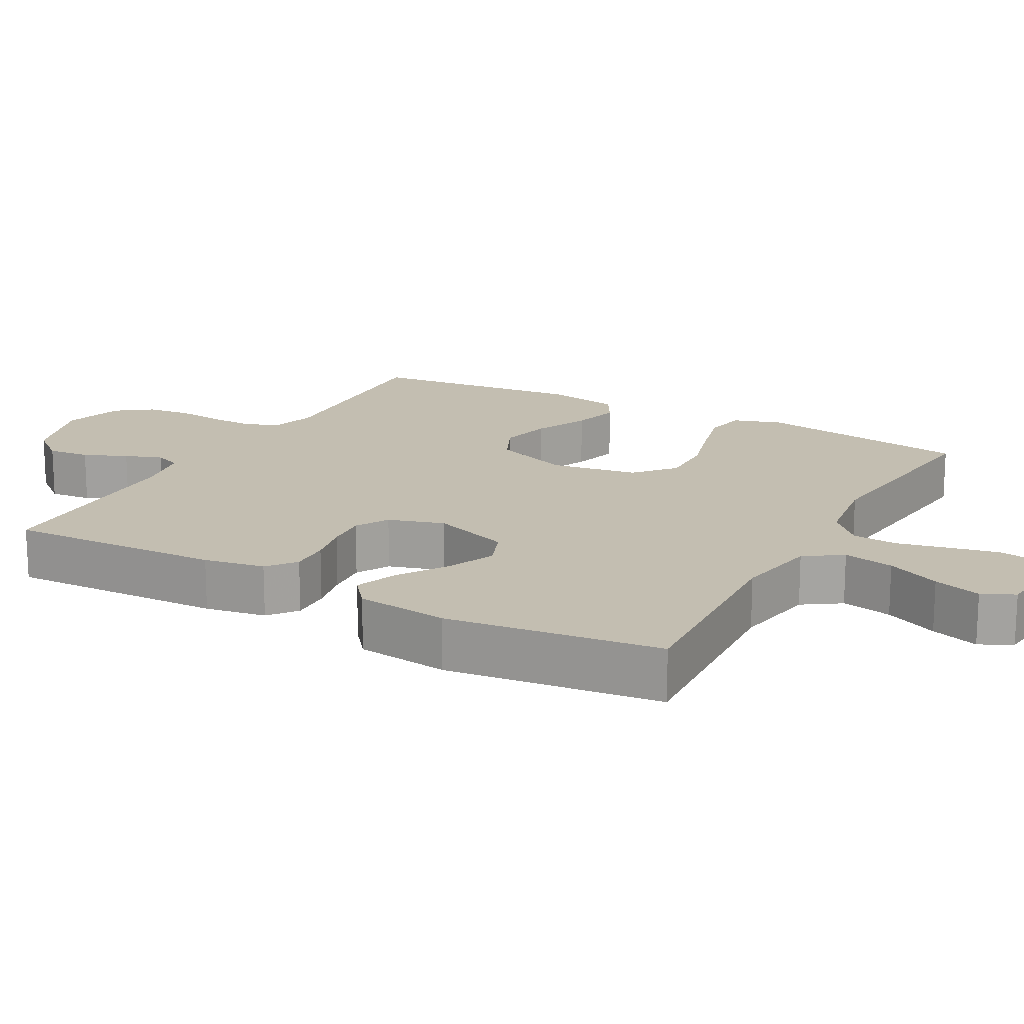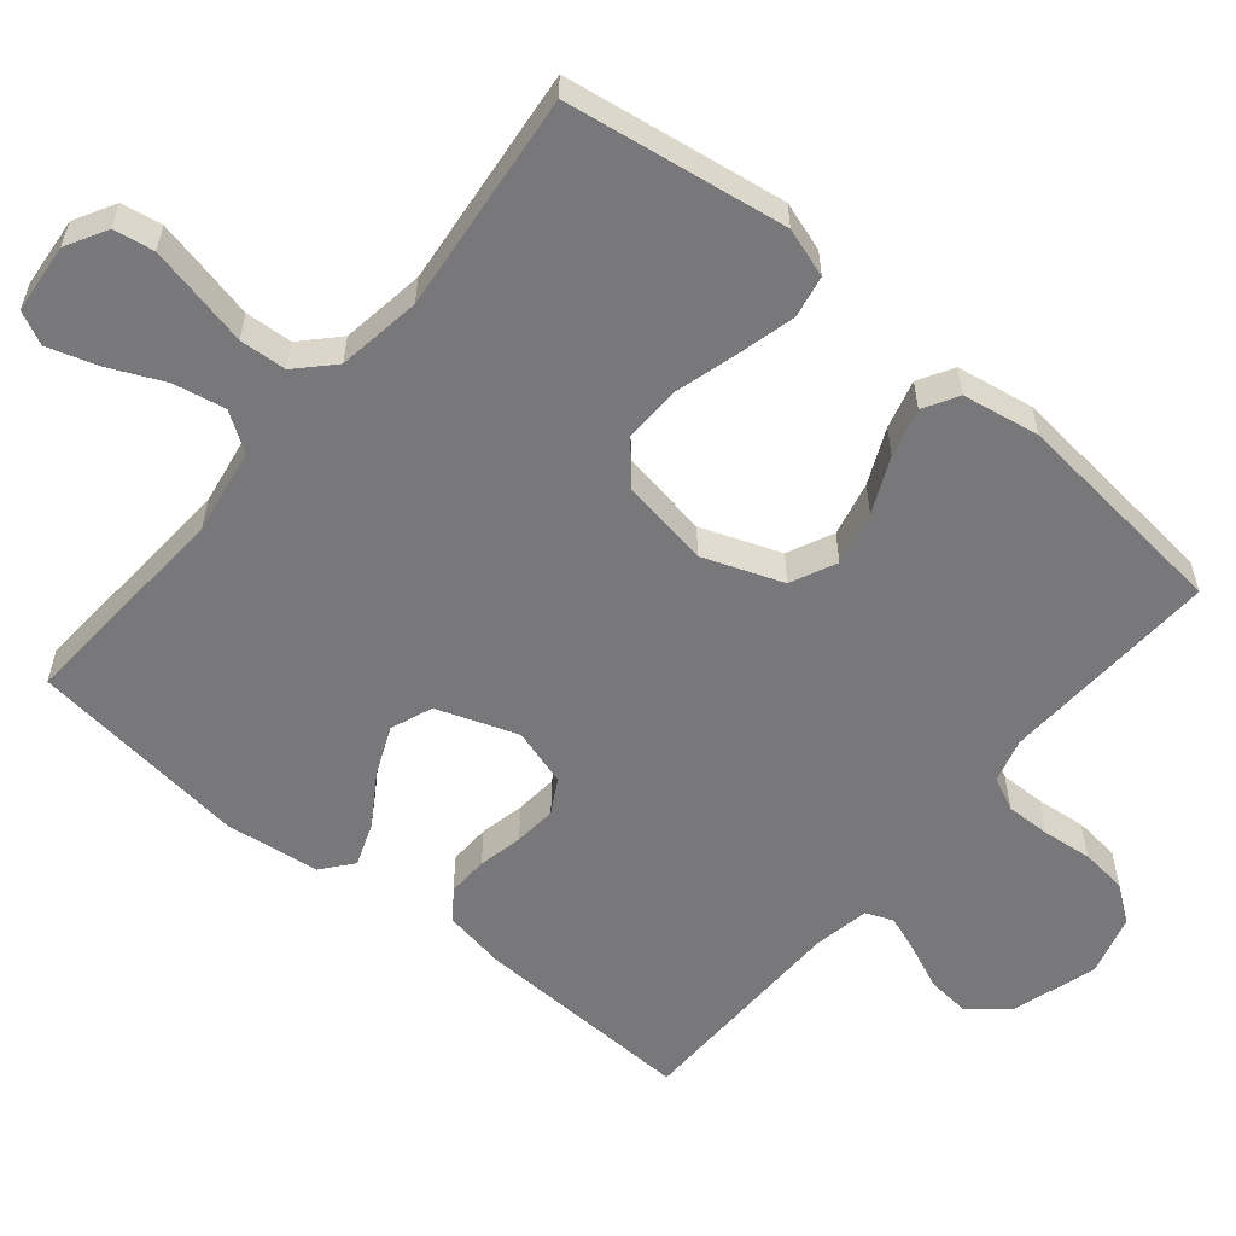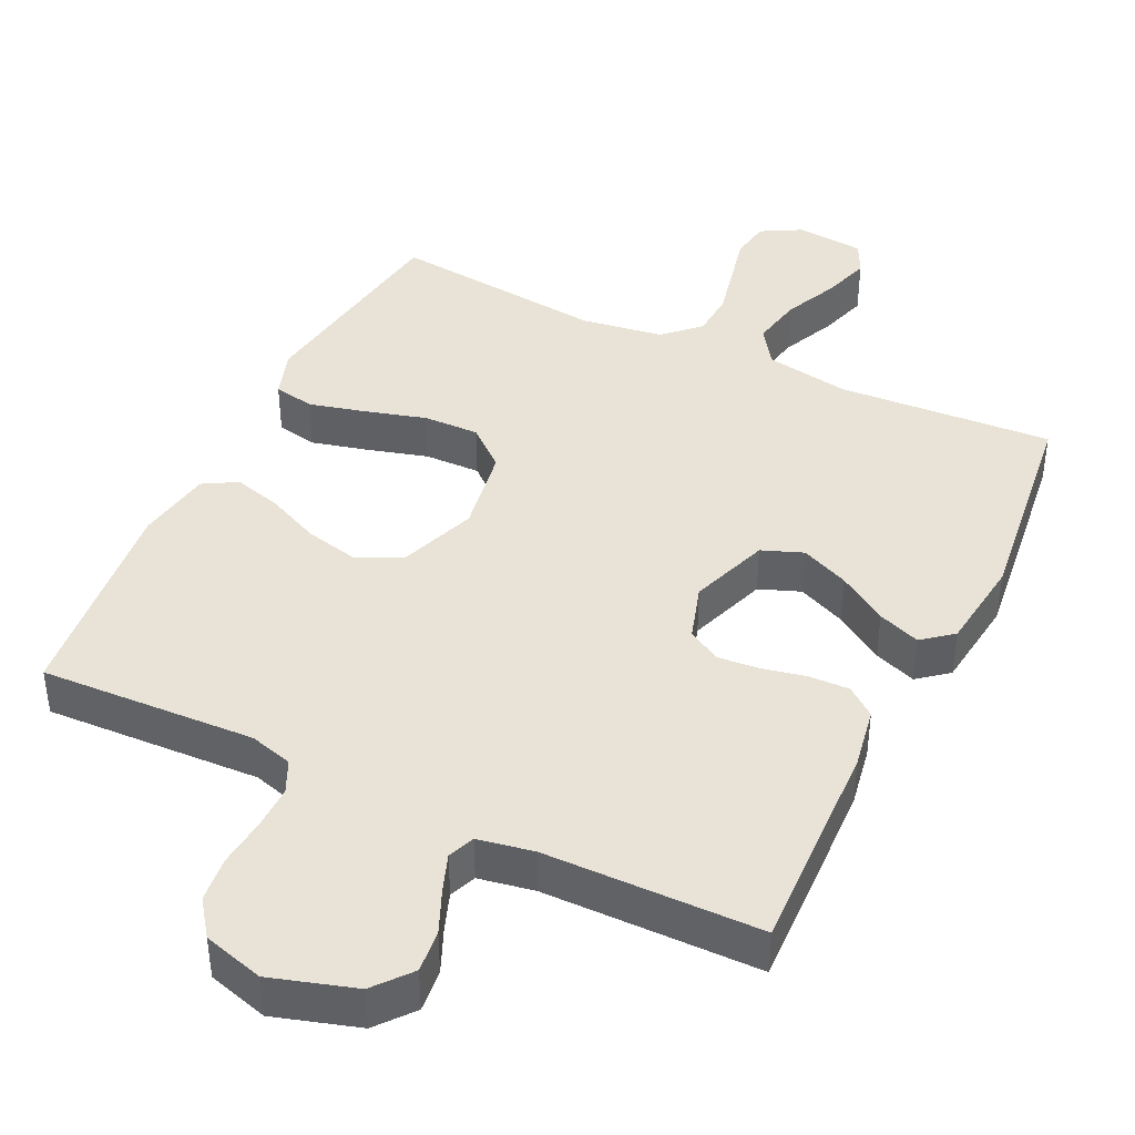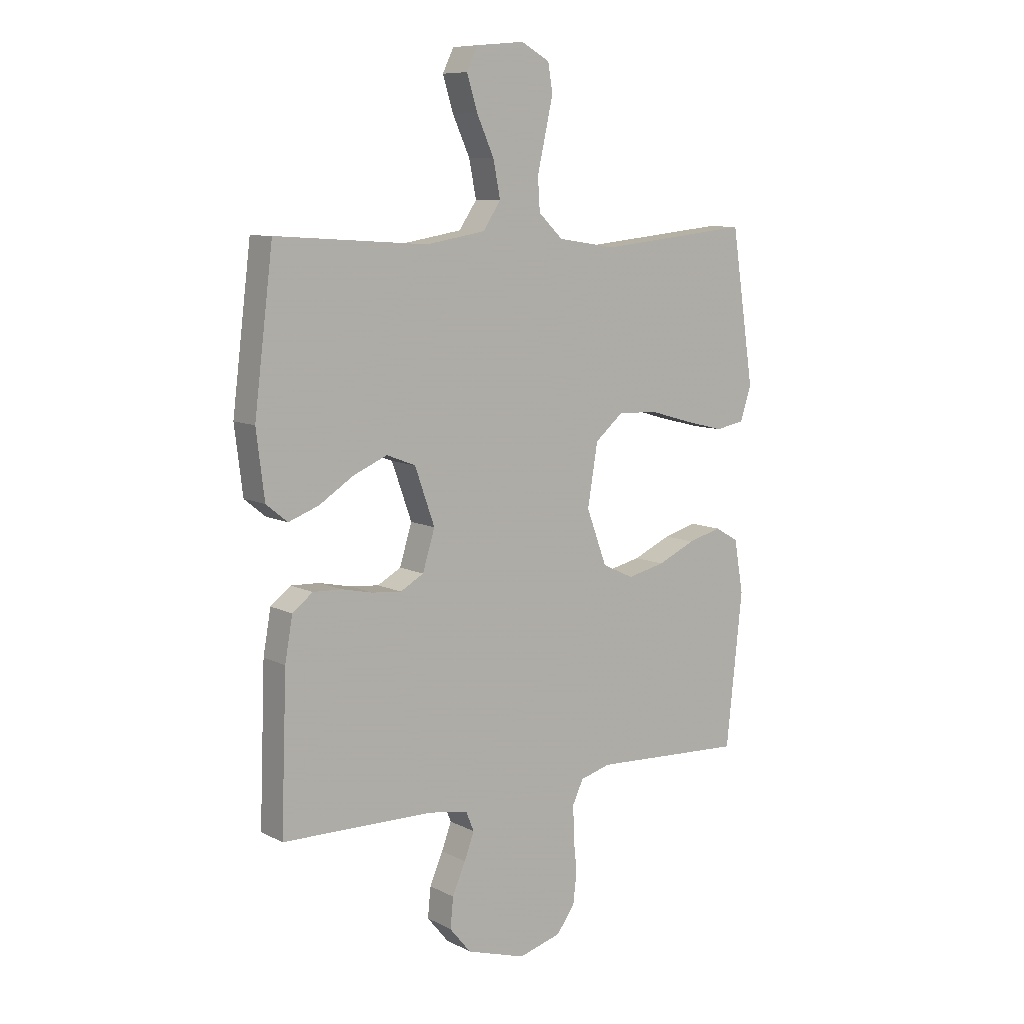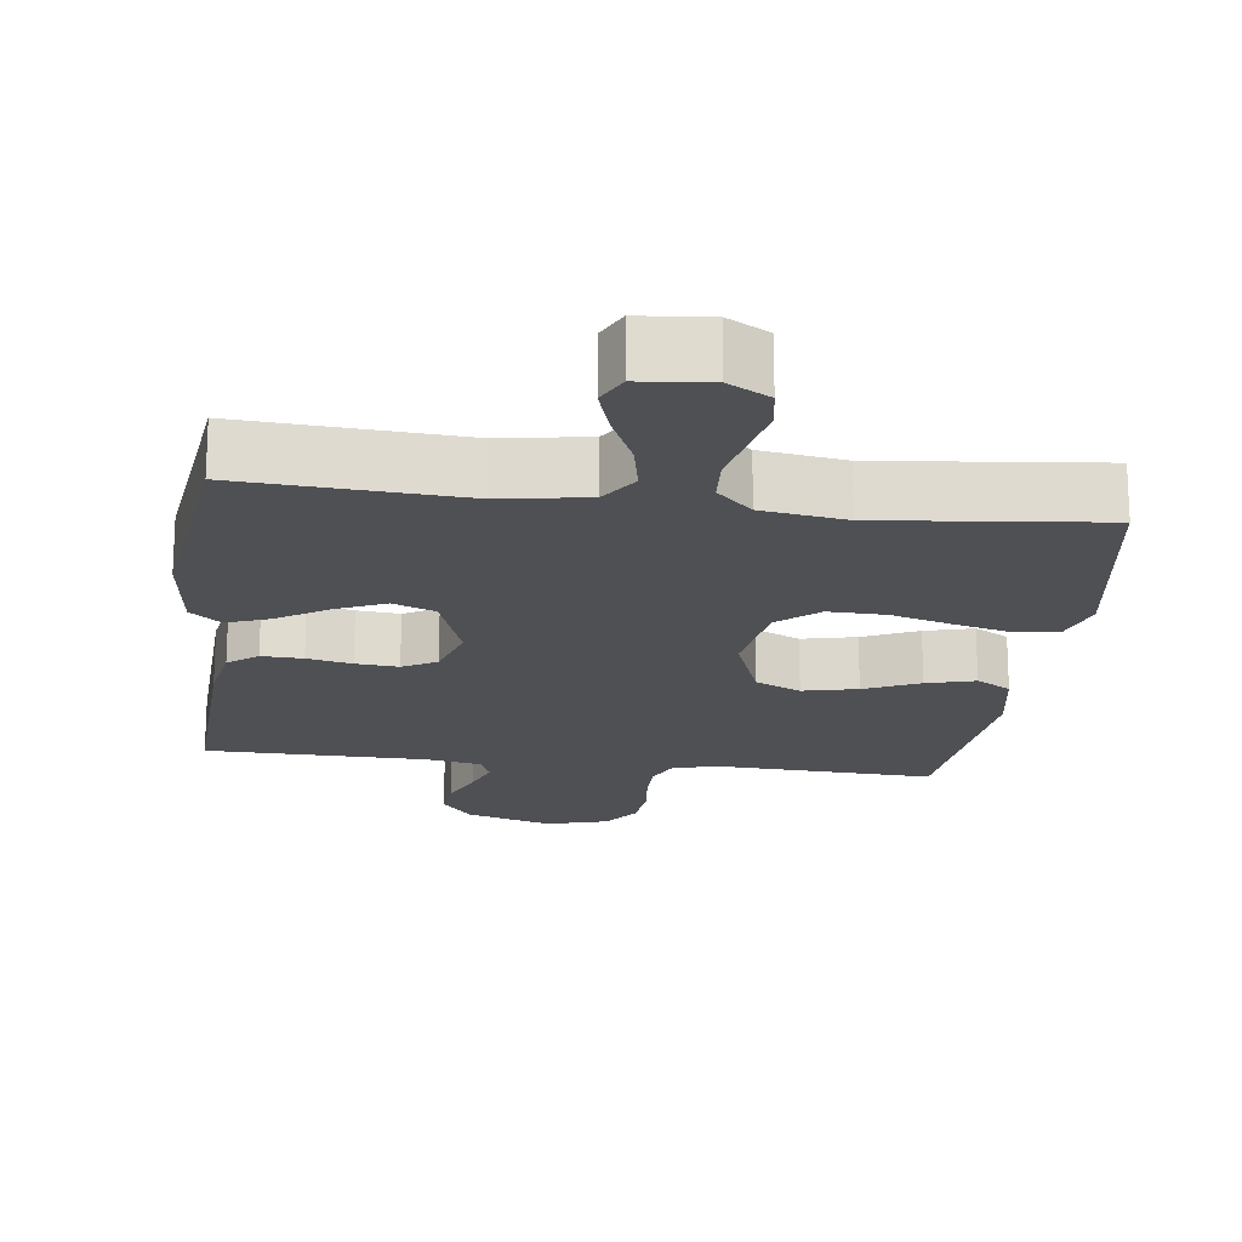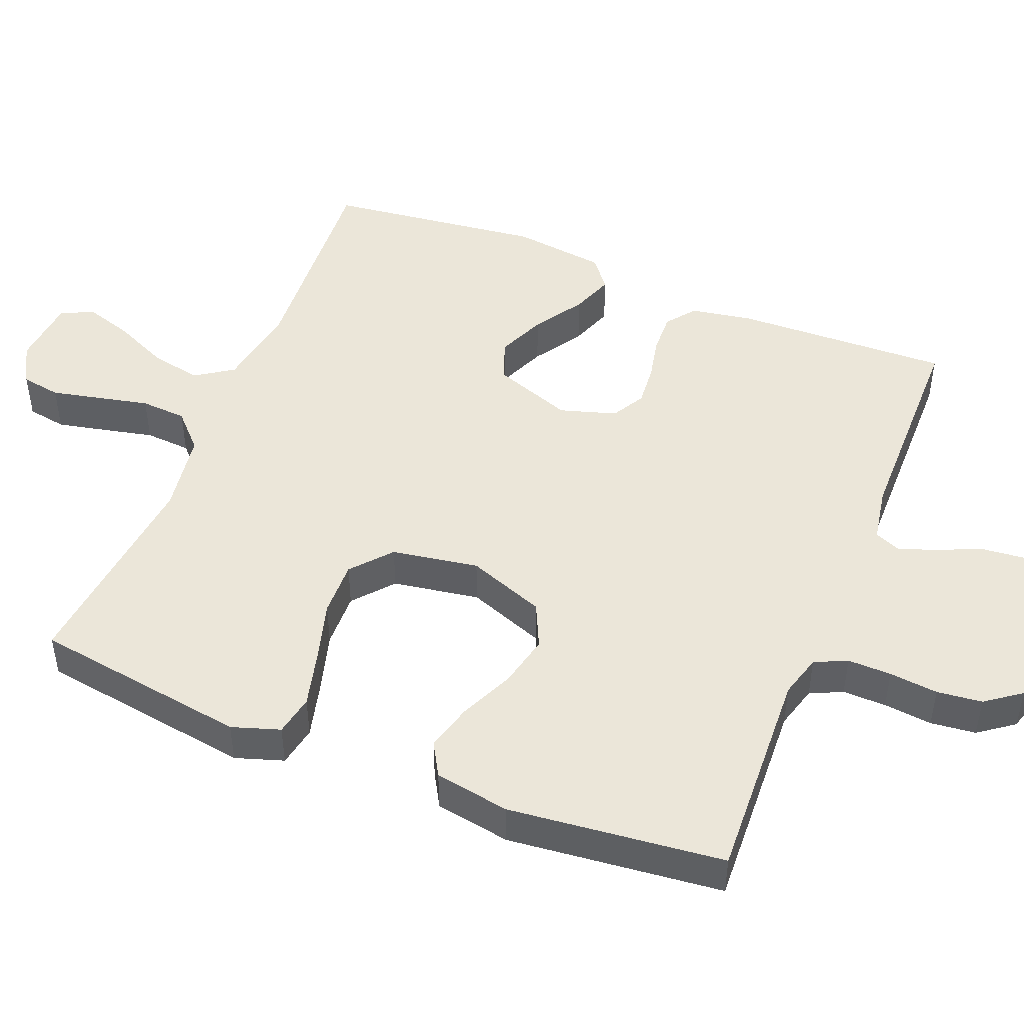
<metadata>
{"format":"obj","ext":"obj","renderer":"f3d","projection":"perspective","resolution":1024,"background":"white","views":[{"elev":17.2,"azim":-61.1,"up":"+Y"},{"elev":-57.6,"azim":50.3,"up":"+Y"},{"elev":41.8,"azim":-154.3,"up":"+Y"},{"elev":9.0,"azim":-37.0,"up":"+Z"},{"elev":-19.1,"azim":-7.3,"up":"+Y"},{"elev":47.6,"azim":111.9,"up":"+Y"}]}
</metadata>
<code>
v -0.5 0.07 -0.5
v -0.489 0.07 -0.2
v -0.474 0.07 -0.115
v -0.434 0.07 -0.084
v -0.378 0.07 -0.086
v -0.317 0.07 -0.099
v -0.259 0.07 -0.104
v -0.213 0.07 -0.078
v -0.189 0.07 0
v -0.228 0.07 0.11
v -0.285 0.07 0.132
v -0.352 0.07 0.103
v -0.42 0.07 0.059
v -0.479 0.07 0.037
v -0.521 0.07 0.071
v -0.537 0.07 0.2
v -0.5 0.07 0.5
v -0.2 0.07 0.481
v -0.083 0.07 0.501
v -0.048 0.07 0.553
v -0.062 0.07 0.624
v -0.096 0.07 0.699
v -0.117 0.07 0.766
v -0.095 0.07 0.811
v 0 0.07 0.82
v 0.056 0.07 0.789
v 0.065 0.07 0.734
v 0.05 0.07 0.666
v 0.034 0.07 0.595
v 0.038 0.07 0.531
v 0.086 0.07 0.485
v 0.2 0.07 0.468
v 0.5 0.07 0.5
v 0.545 0.07 0.2
v 0.523 0.07 0.133
v 0.466 0.07 0.122
v 0.387 0.07 0.142
v 0.303 0.07 0.166
v 0.225 0.07 0.168
v 0.17 0.07 0.121
v 0.15 0.07 0
v 0.19 0.07 -0.108
v 0.252 0.07 -0.137
v 0.326 0.07 -0.12
v 0.401 0.07 -0.086
v 0.467 0.07 -0.068
v 0.514 0.07 -0.095
v 0.532 0.07 -0.2
v 0.5 0.07 -0.5
v 0.2 0.07 -0.486
v 0.14 0.07 -0.503
v 0.119 0.07 -0.548
v 0.12 0.07 -0.609
v 0.127 0.07 -0.677
v 0.12 0.07 -0.74
v 0.084 0.07 -0.789
v 0 0.07 -0.813
v -0.117 0.07 -0.777
v -0.159 0.07 -0.726
v -0.153 0.07 -0.667
v -0.127 0.07 -0.607
v -0.108 0.07 -0.555
v -0.123 0.07 -0.518
v -0.2 0.07 -0.504
v -0.5 0 -0.5
v -0.489 0 -0.2
v -0.474 0 -0.115
v -0.434 0 -0.084
v -0.378 0 -0.086
v -0.317 0 -0.099
v -0.259 0 -0.104
v -0.213 0 -0.078
v -0.189 0 0
v -0.228 0 0.11
v -0.285 0 0.132
v -0.352 0 0.103
v -0.42 0 0.059
v -0.479 0 0.037
v -0.521 0 0.071
v -0.537 0 0.2
v -0.5 0 0.5
v -0.2 0 0.481
v -0.083 0 0.501
v -0.048 0 0.553
v -0.062 0 0.624
v -0.096 0 0.699
v -0.117 0 0.766
v -0.095 0 0.811
v 0 0 0.82
v 0.056 0 0.789
v 0.065 0 0.734
v 0.05 0 0.666
v 0.034 0 0.595
v 0.038 0 0.531
v 0.086 0 0.485
v 0.2 0 0.468
v 0.5 0 0.5
v 0.545 0 0.2
v 0.523 0 0.133
v 0.466 0 0.122
v 0.387 0 0.142
v 0.303 0 0.166
v 0.225 0 0.168
v 0.17 0 0.121
v 0.15 0 0
v 0.19 0 -0.108
v 0.252 0 -0.137
v 0.326 0 -0.12
v 0.401 0 -0.086
v 0.467 0 -0.068
v 0.514 0 -0.095
v 0.532 0 -0.2
v 0.5 0 -0.5
v 0.2 0 -0.486
v 0.14 0 -0.503
v 0.119 0 -0.548
v 0.12 0 -0.609
v 0.127 0 -0.677
v 0.12 0 -0.74
v 0.084 0 -0.789
v 0 0 -0.813
v -0.117 0 -0.777
v -0.159 0 -0.726
v -0.153 0 -0.667
v -0.127 0 -0.607
v -0.108 0 -0.555
v -0.123 0 -0.518
v -0.2 0 -0.504
f 59 60 61
f 58 59 61
f 57 58 61
f 56 57 61
f 55 56 61
f 54 55 61
f 53 54 61
f 52 53 61 62
f 51 52 62 63
f 48 49 50
f 47 48 50
f 46 47 50
f 45 46 50
f 44 45 50
f 51 63 64
f 50 51 64
f 44 50 64
f 43 44 64
f 36 37 38
f 35 36 38
f 34 35 38
f 33 34 38
f 32 33 38
f 31 32 38 39
f 30 31 39 40
f 27 28 29
f 26 27 29
f 25 26 29
f 24 25 29
f 23 24 29
f 22 23 29
f 21 22 29
f 20 21 29 30
f 30 40 41
f 20 30 41
f 19 20 41
f 16 17 18
f 15 16 18
f 14 15 18
f 13 14 18
f 12 13 18
f 11 12 18 19
f 4 5 6
f 3 4 6
f 2 3 6
f 1 2 6
f 64 1 6
f 64 6 7
f 64 7 8
f 43 64 8
f 42 43 8
f 41 42 8 9
f 10 11 19 41
f 9 10 41
f 125 124 123
f 125 123 122
f 125 122 121
f 125 121 120
f 125 120 119
f 125 119 118
f 125 118 117
f 126 125 117 116
f 127 126 116 115
f 114 113 112
f 114 112 111
f 114 111 110
f 114 110 109
f 114 109 108
f 128 127 115
f 128 115 114
f 128 114 108
f 128 108 107
f 102 101 100
f 102 100 99
f 102 99 98
f 102 98 97
f 102 97 96
f 103 102 96 95
f 104 103 95 94
f 93 92 91
f 93 91 90
f 93 90 89
f 93 89 88
f 93 88 87
f 93 87 86
f 93 86 85
f 94 93 85 84
f 105 104 94
f 105 94 84
f 105 84 83
f 82 81 80
f 82 80 79
f 82 79 78
f 82 78 77
f 82 77 76
f 83 82 76 75
f 70 69 68
f 70 68 67
f 70 67 66
f 70 66 65
f 70 65 128
f 71 70 128
f 72 71 128
f 72 128 107
f 72 107 106
f 73 72 106 105
f 105 83 75 74
f 105 74 73
f 1 65 66 2
f 2 66 67 3
f 3 67 68 4
f 4 68 69 5
f 5 69 70 6
f 6 70 71 7
f 7 71 72 8
f 8 72 73 9
f 9 73 74 10
f 10 74 75 11
f 11 75 76 12
f 12 76 77 13
f 13 77 78 14
f 14 78 79 15
f 15 79 80 16
f 16 80 81 17
f 17 81 82 18
f 18 82 83 19
f 19 83 84 20
f 20 84 85 21
f 21 85 86 22
f 22 86 87 23
f 23 87 88 24
f 24 88 89 25
f 25 89 90 26
f 26 90 91 27
f 27 91 92 28
f 28 92 93 29
f 29 93 94 30
f 30 94 95 31
f 31 95 96 32
f 32 96 97 33
f 33 97 98 34
f 34 98 99 35
f 35 99 100 36
f 36 100 101 37
f 37 101 102 38
f 38 102 103 39
f 39 103 104 40
f 40 104 105 41
f 41 105 106 42
f 42 106 107 43
f 43 107 108 44
f 44 108 109 45
f 45 109 110 46
f 46 110 111 47
f 47 111 112 48
f 48 112 113 49
f 49 113 114 50
f 50 114 115 51
f 51 115 116 52
f 52 116 117 53
f 53 117 118 54
f 54 118 119 55
f 55 119 120 56
f 56 120 121 57
f 57 121 122 58
f 58 122 123 59
f 59 123 124 60
f 60 124 125 61
f 61 125 126 62
f 62 126 127 63
f 63 127 128 64
f 64 128 65 1

</code>
